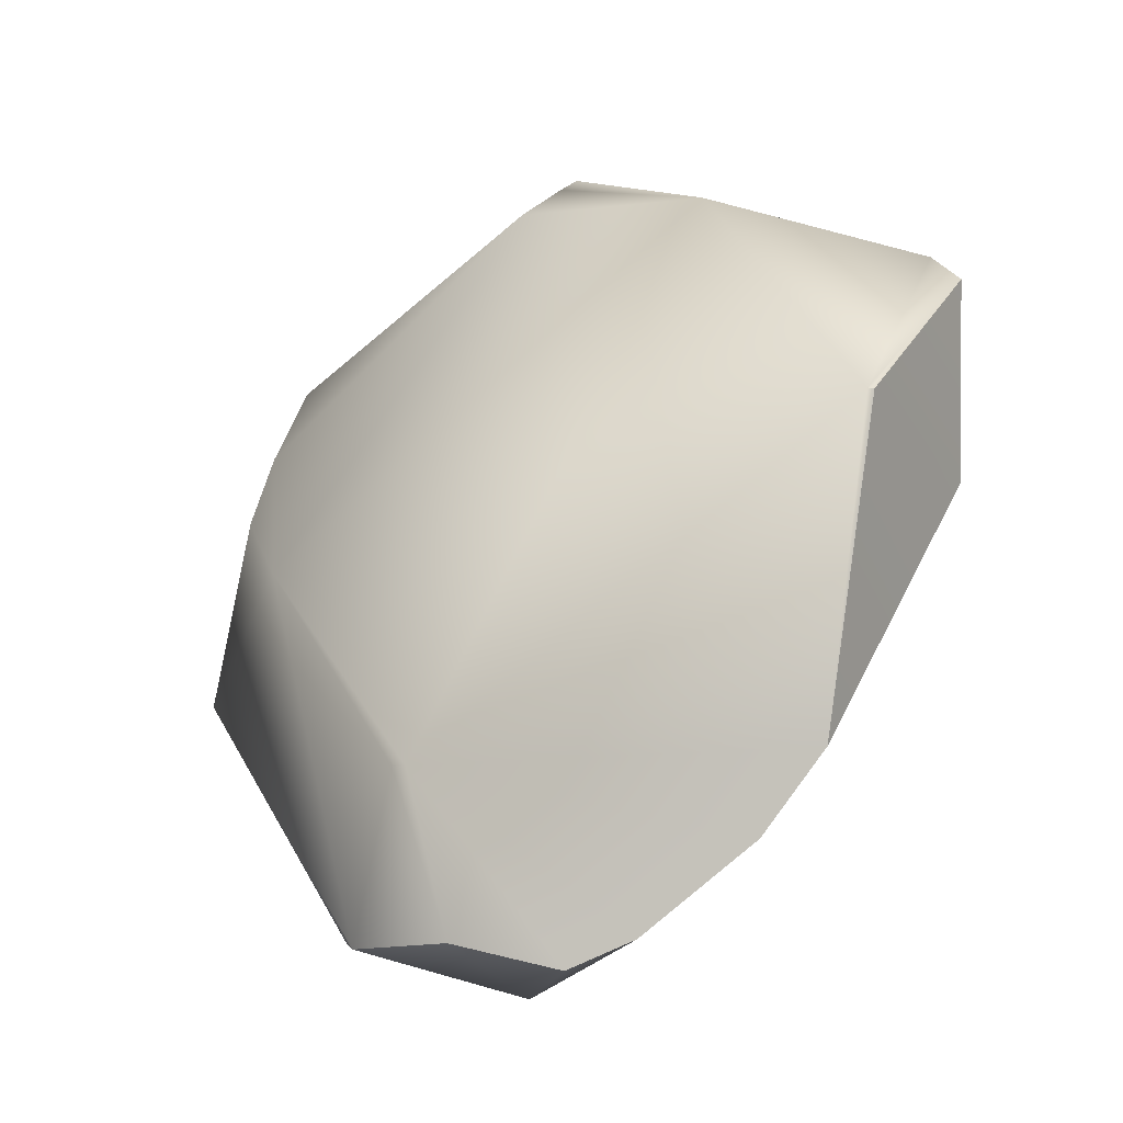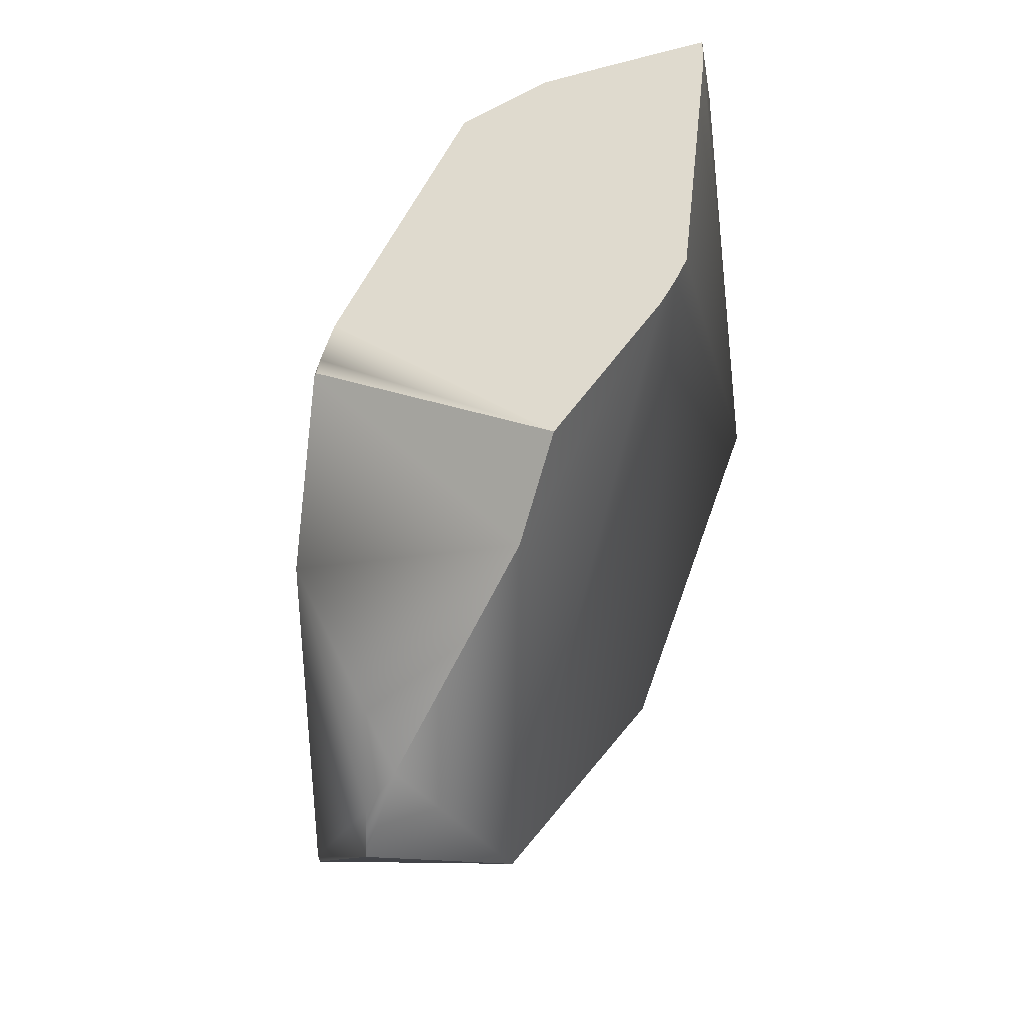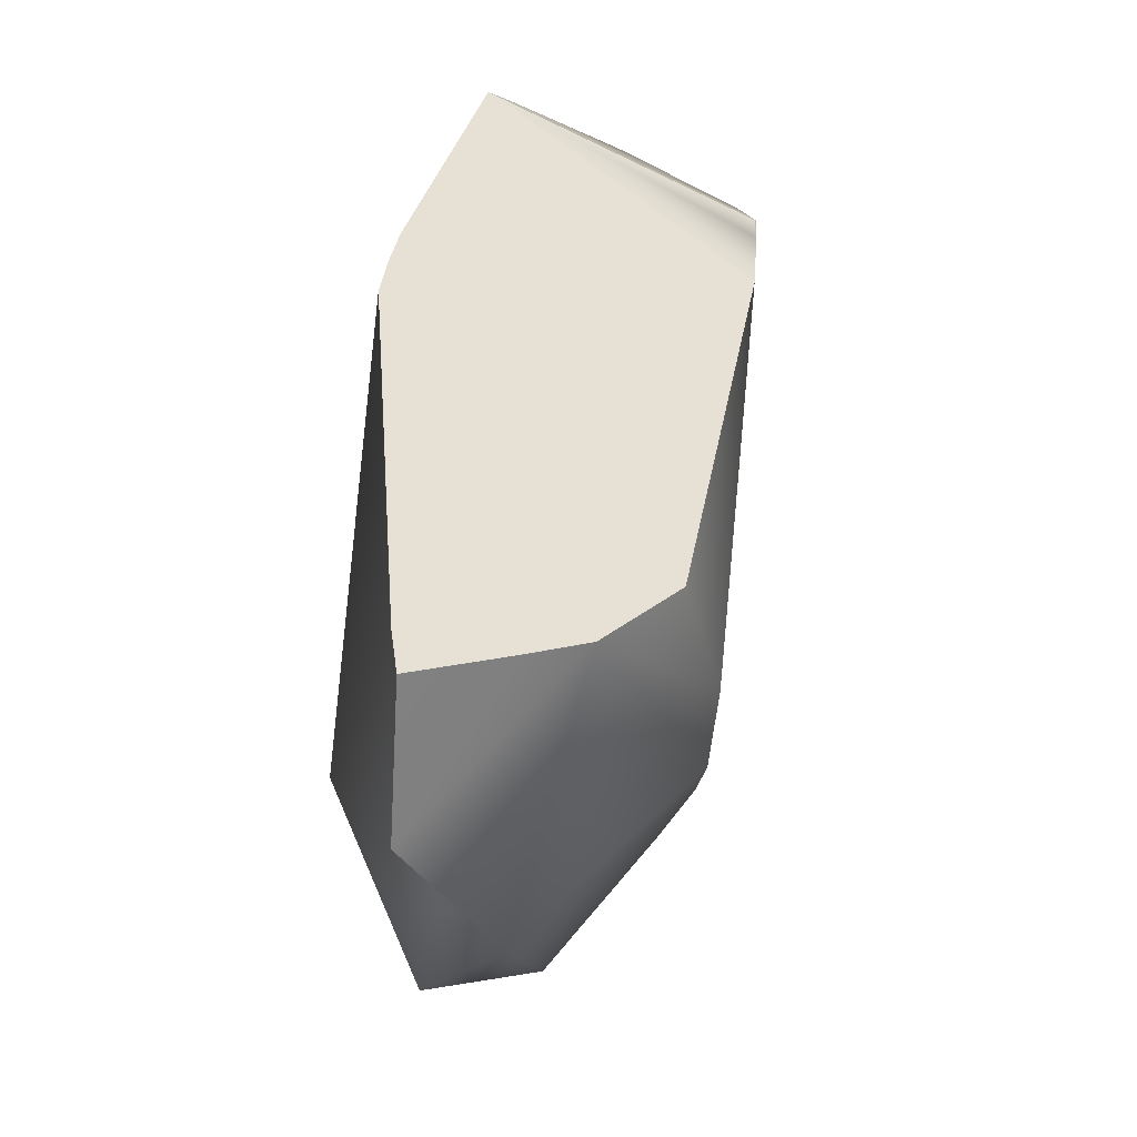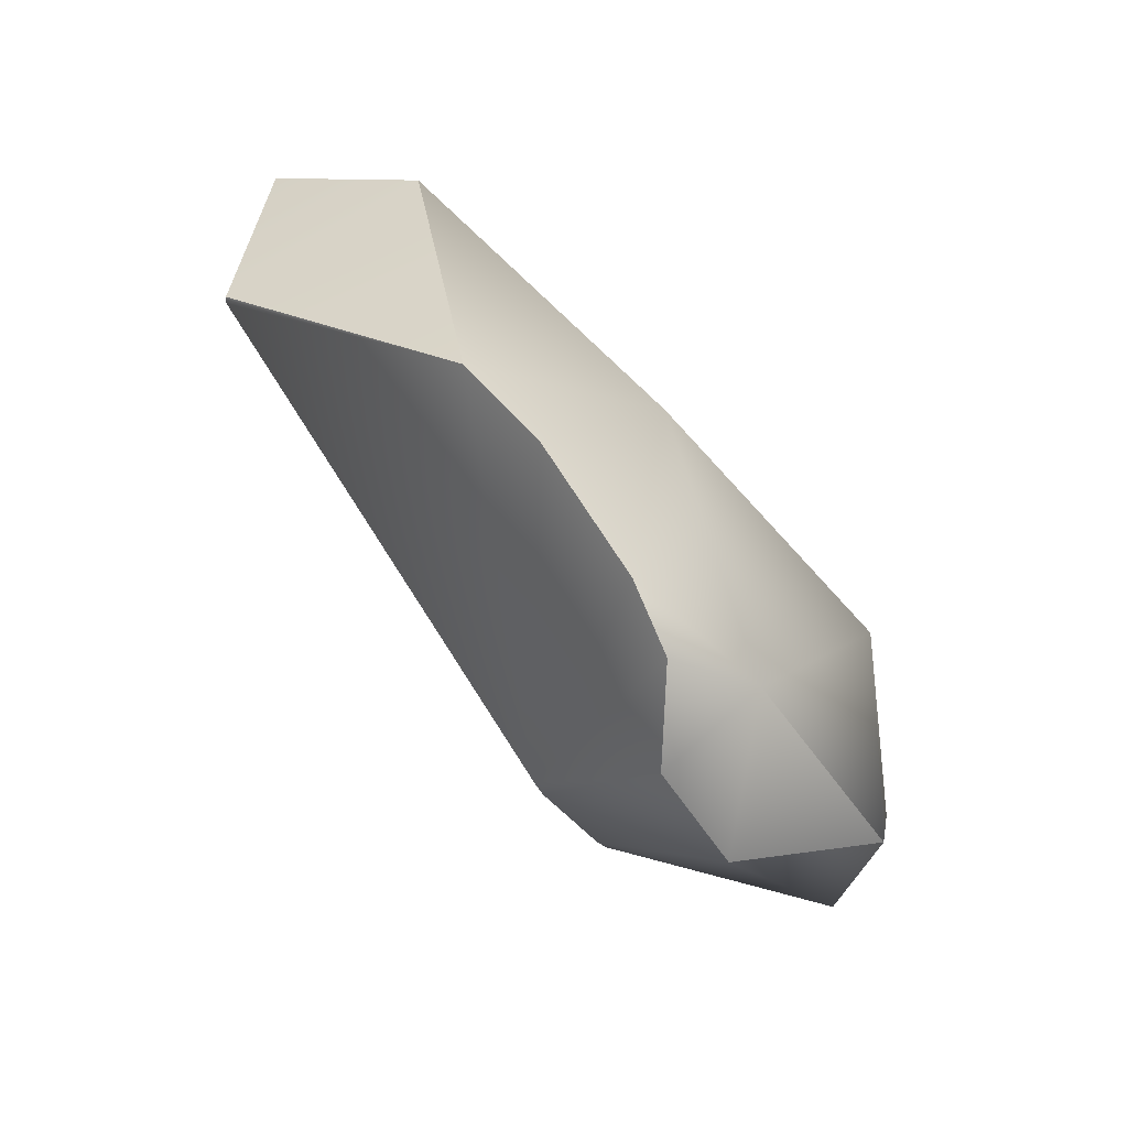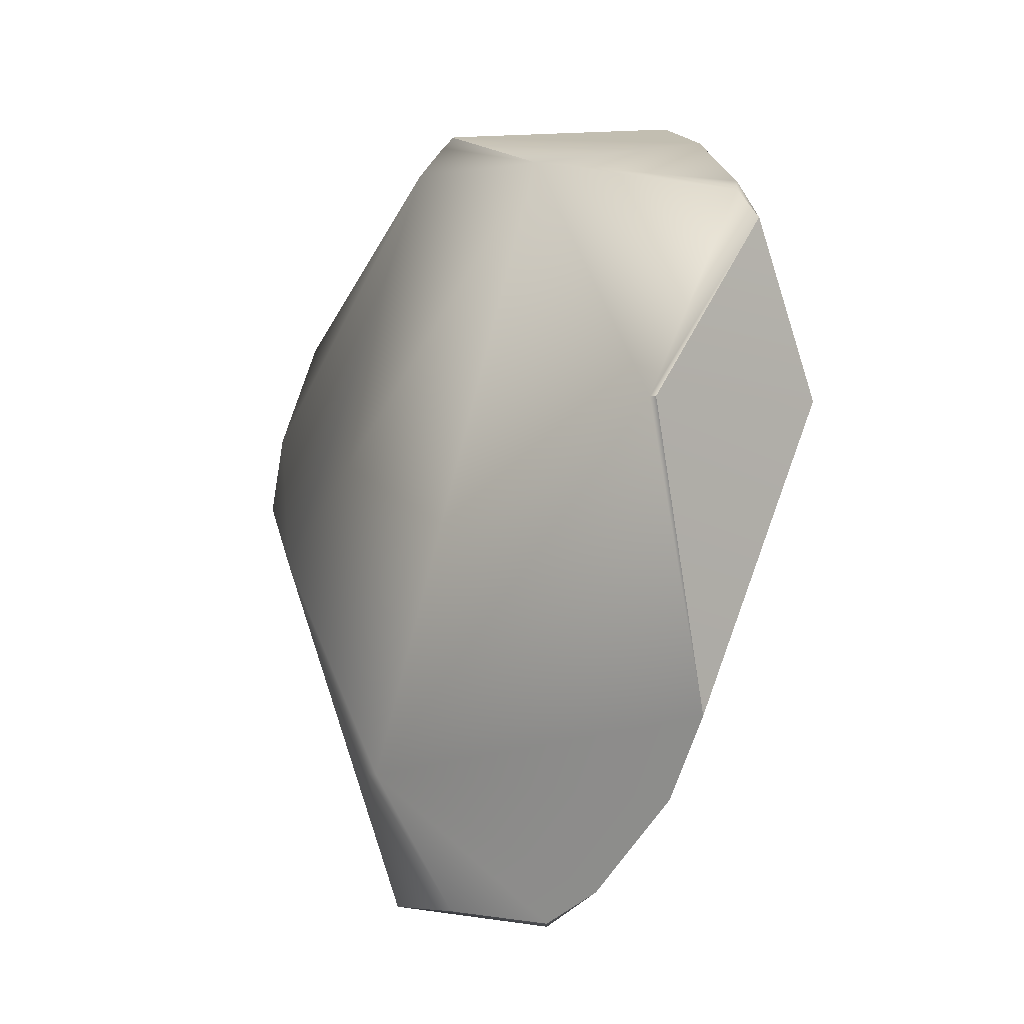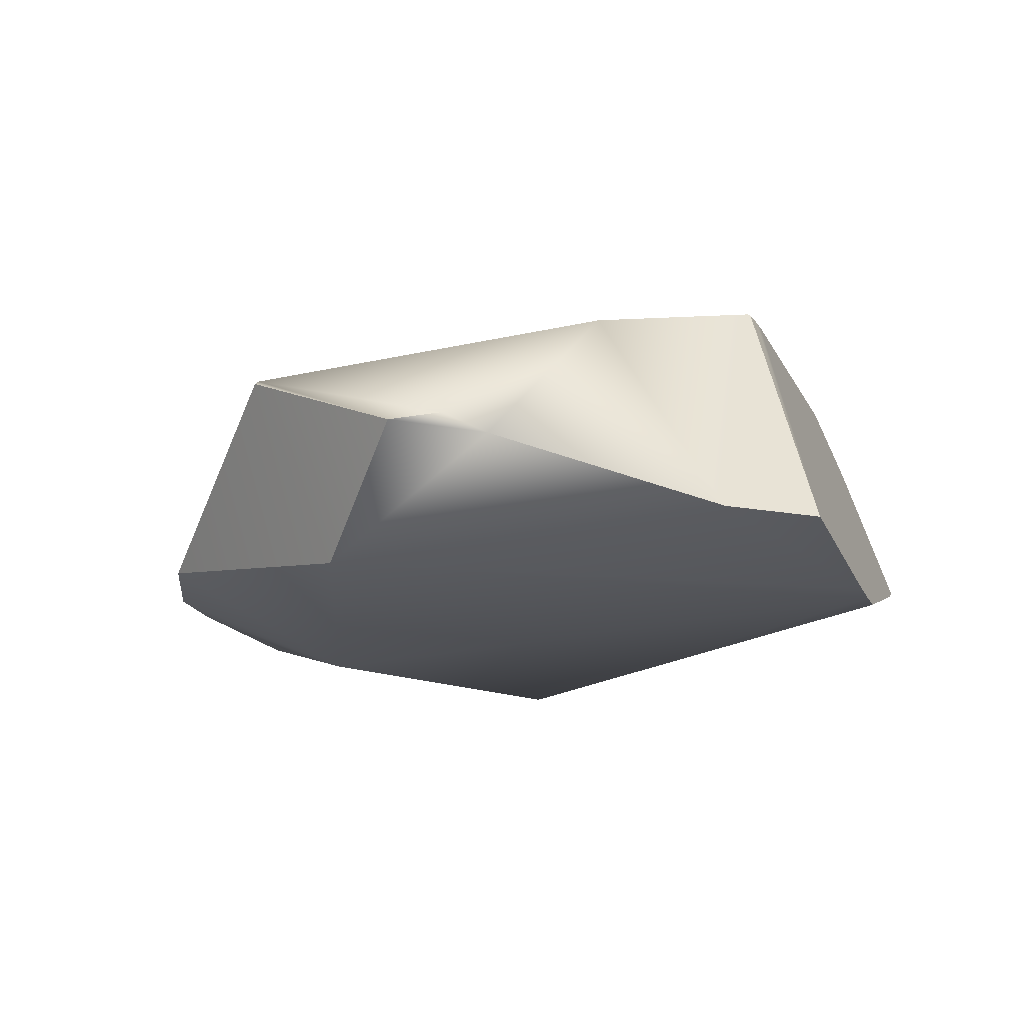
<metadata>
{"format":"obj","ext":"obj","renderer":"f3d","projection":"perspective","resolution":1024,"background":"white","views":[{"elev":-46.9,"azim":42.2,"up":"+Y"},{"elev":56.9,"azim":112.6,"up":"+Y"},{"elev":52.1,"azim":-77.3,"up":"+Y"},{"elev":-79.5,"azim":132.8,"up":"+Y"},{"elev":-30.7,"azim":65.1,"up":"+Y"},{"elev":-17.1,"azim":115.8,"up":"+Z"}]}
</metadata>
<code>
g mdlMajorConstructStone2.003
v -0.1634 -0.1839 -0.1307
v -0.2199 0.03447 -0.1175
v -0.2171 -0.03259 -0.07345
v -0.1085 -0.2428 -0.08444
v -0.1077 -0.05579 -0.01451
v -0.04284 -0.2032 -0.04009
v -0.05721 -0.2621 -0.09241
v -0.0357 -0.2063 -0.04163
v -0.02123 -0.2754 -0.128
v 0.01073 -0.2689 -0.1389
v 0.07356 -0.244 -0.1467
v 0.1151 -0.2195 -0.1428
v 0.1412 0.05244 -0.04672
v 0.2012 -0.1146 -0.07339
v 0.2034 -0.1152 -0.07534
v -0.1218 -0.01514 -0.00811
v -0.1456 0.09269 -0.0519
v -0.2199 0.03447 -0.1175
v -0.1618 0.09842 -0.07736
v -0.1879 0.1081 -0.1198
v -0.1078 0.02154 -0.006915
v -0.1085 0.08862 -0.0238
v 0.04408 0.1067 -0.0247
v 0.06688 0.1105 -0.02825
v 0.07632 0.1109 -0.02983
v 0.07543 0.1122 -0.03069
v 0.08861 0.1498 -0.151
v 0.04408 0.1067 -0.0247
v 0.002586 0.1446 -0.1673
v -0.01319 0.1431 -0.1685
v -0.02743 0.1415 -0.1686
v -0.1085 0.08862 -0.0238
v -0.1456 0.09269 -0.0519
v -0.1618 0.09842 -0.07736
v -0.1711 0.112 -0.1262
v -0.1879 0.1081 -0.1198
v 0.07632 0.1109 -0.02983
v 0.1251 0.1126 -0.1505
v 0.07543 0.1122 -0.03069
v 0.08861 0.1498 -0.151
v 0.2047 0.02048 -0.123
v 0.2187 0.00261 -0.1143
v 0.2303 -0.0208 -0.118
v 0.2034 -0.1152 -0.07534
v 0.2303 -0.0208 -0.118
v 0.1828 -0.07933 -0.1711
v 0.1251 0.1126 -0.1505
v -0.1085 -0.2428 -0.08444
v -0.05828 -0.2613 -0.1459
v -0.1634 -0.1839 -0.1307
v -0.05721 -0.2621 -0.09241
v -0.02123 -0.2754 -0.128
v 0.01073 -0.2689 -0.1389
v 0.2034 -0.1152 -0.07534
v 0.2303 -0.0208 -0.118
v 0.1828 -0.07933 -0.1711
v 0.1151 -0.2195 -0.1428
v -0.2199 0.03447 -0.1175
v -0.1711 0.112 -0.1262
v -0.1879 0.1081 -0.1198
v -0.1097 -0.09973 -0.1835
v -0.1634 -0.1839 -0.1307
v -0.02743 0.1415 -0.1686
v -0.05828 -0.2613 -0.1459
v -0.01319 0.1431 -0.1685
v 0.03809 -0.1578 -0.187
v 0.01073 -0.2689 -0.1389
v 0.07356 -0.244 -0.1467
v 0.1151 -0.2195 -0.1428
v 0.1828 -0.07933 -0.1711
v 0.002586 0.1446 -0.1673
v 0.1251 0.1126 -0.1505
v 0.08861 0.1498 -0.151
g mdlMajorConstructStone2.003_0
f 3 2 1
f 3 1 4
f 3 4 5
f 6 5 4
f 6 4 7
f 8 6 7
f 6 8 5
f 7 9 8
f 8 9 10
f 11 8 10
f 12 8 11
f 8 13 5
f 14 13 8
f 8 12 14
f 15 14 12
f 16 3 5
f 3 16 17
f 3 17 18
f 17 19 18
f 20 18 19
f 21 17 16
f 5 21 16
f 22 17 21
f 23 22 21
f 21 5 23
f 5 13 23
f 13 24 23
f 25 24 13
f 26 24 25
f 26 27 24
f 24 27 28
f 29 28 27
f 30 28 29
f 31 28 30
f 28 31 32
f 32 31 33
f 34 33 31
f 35 34 31
f 36 34 35
f 38 37 13
f 37 38 39
f 40 39 38
f 38 13 41
f 42 41 13
f 13 14 42
f 42 14 43
f 14 44 43
f 42 45 41
f 41 45 46
f 47 41 46
f 50 49 48
f 51 48 49
f 52 51 49
f 52 49 53
f 56 55 54
f 57 56 54
f 60 59 58
f 59 61 58
f 61 62 58
f 63 61 59
f 61 64 62
f 63 65 61
f 66 64 61
f 65 66 61
f 66 67 64
f 68 67 66
f 68 66 69
f 66 70 69
f 70 66 65
f 71 70 65
f 72 70 71
f 73 72 71

</code>
